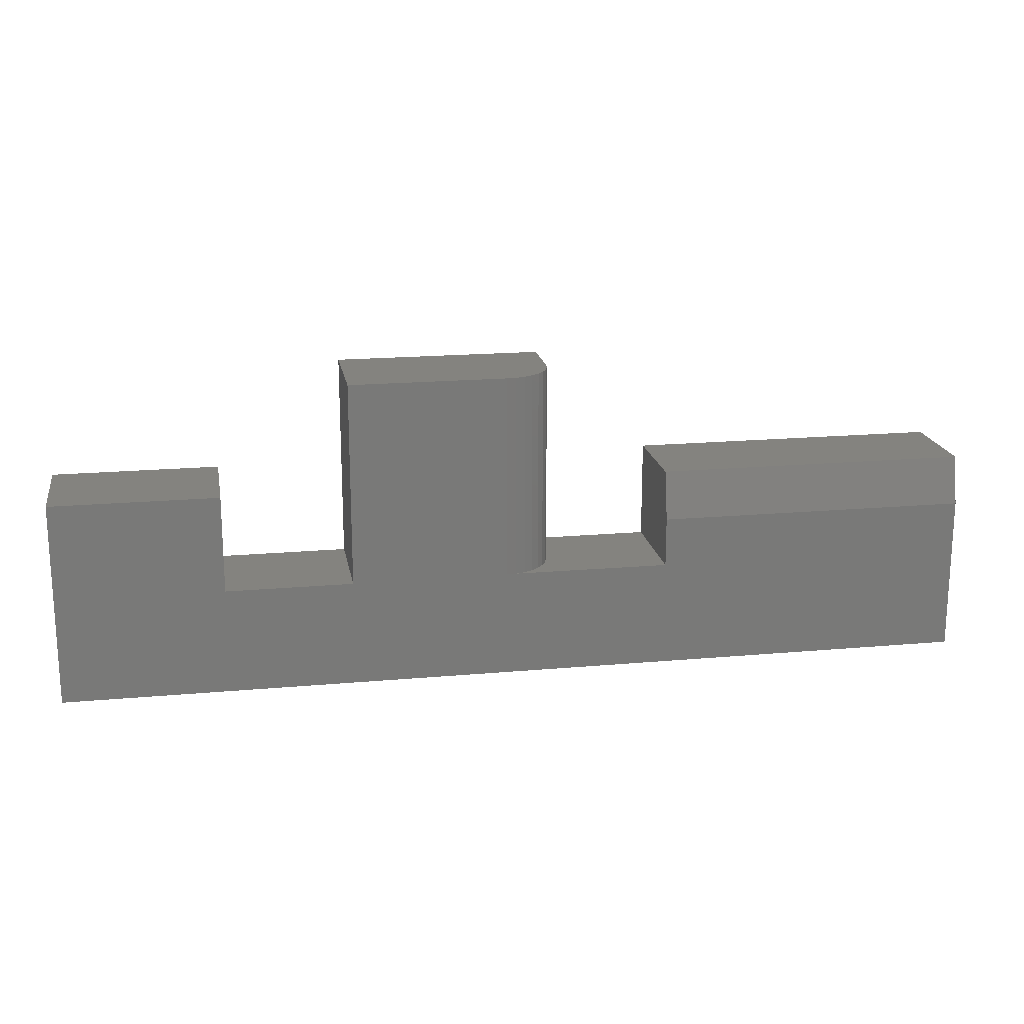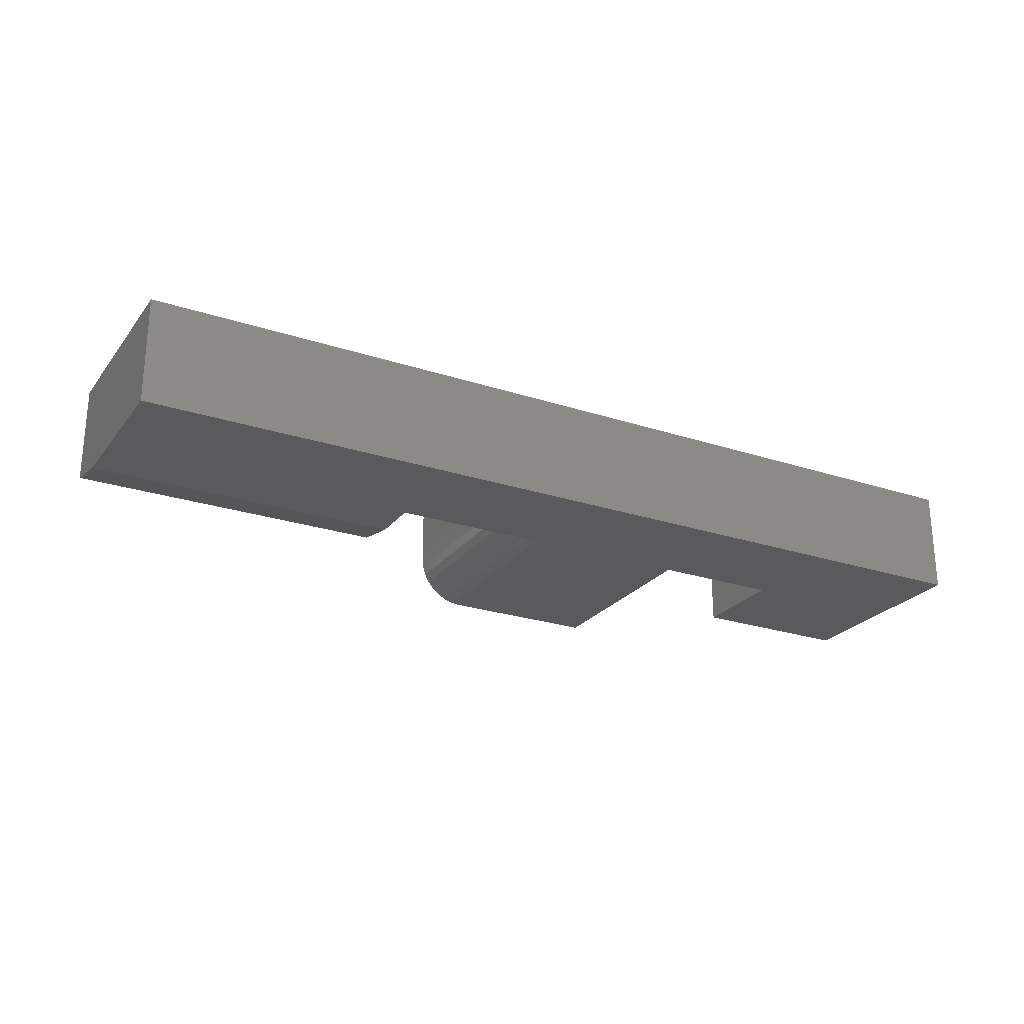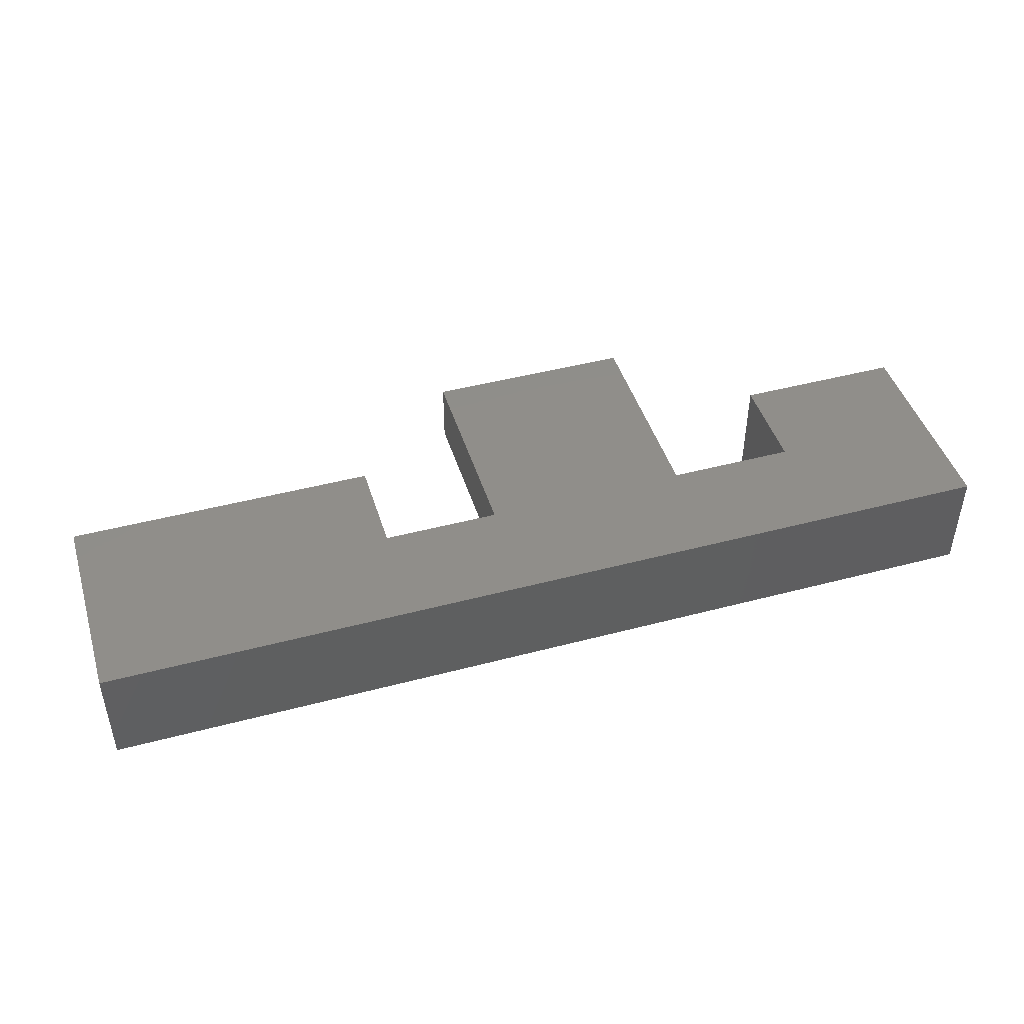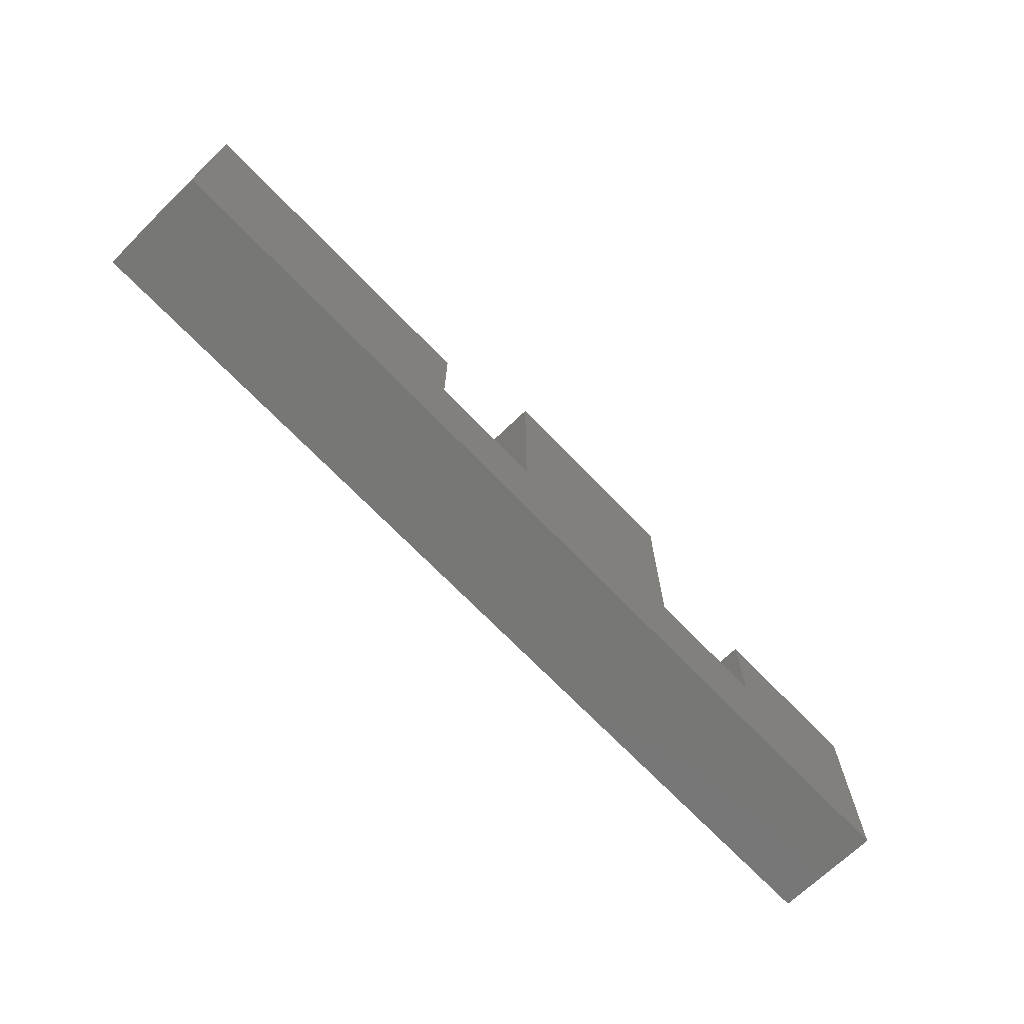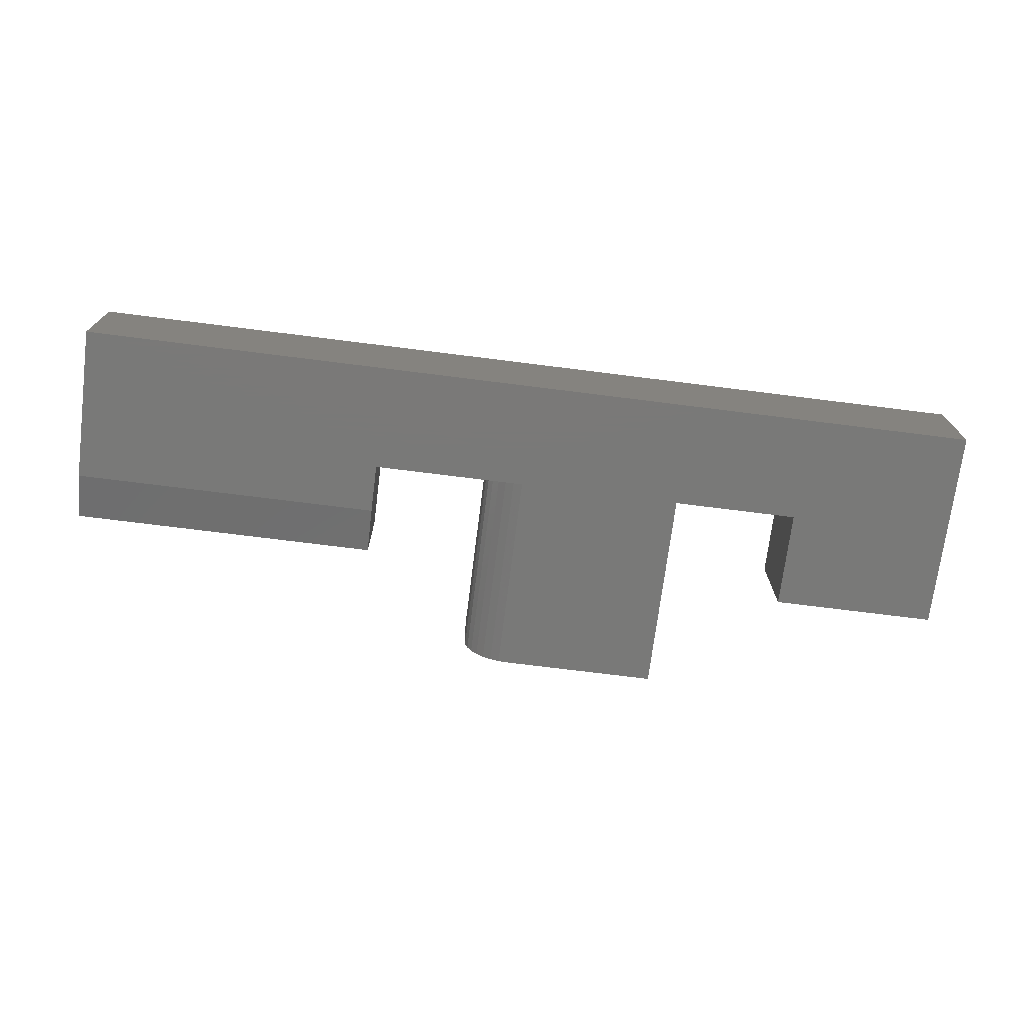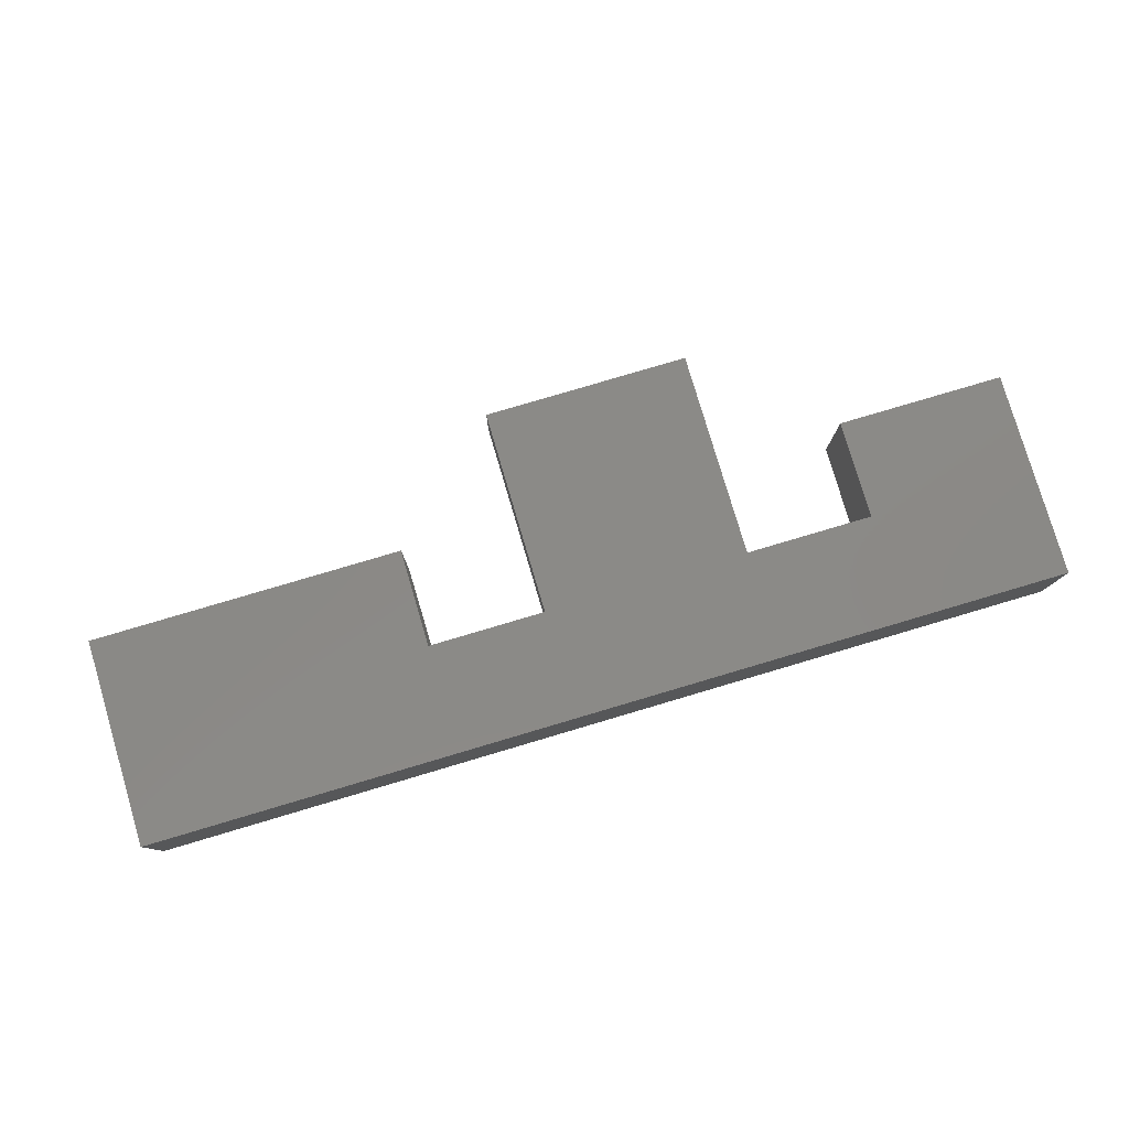
<metadata>
{"format":"stl","ext":"stl","renderer":"f3d","projection":"perspective","resolution":1024,"background":"white","views":[{"elev":18.3,"azim":170.1,"up":"+Y"},{"elev":-24.6,"azim":-28.3,"up":"+Z"},{"elev":45.3,"azim":-17.0,"up":"+Z"},{"elev":-69.8,"azim":-46.1,"up":"+Y"},{"elev":-72.2,"azim":-7.2,"up":"+Z"},{"elev":79.4,"azim":-16.5,"up":"+Z"}]}
</metadata>
<code>
# stl→obj: 46 verts, 87 faces
v 0.2526 0.1658 0.08594
v 0.2526 0.08684 0.08594
v 0.2526 0.1658 0.007812
v 0.2526 0.08684 0
v 0.2526 0.1267 0
v 0 0 0
v 0 0.1267 0
v 0.3864 0.08684 0
v 0.5132 0.08684 0
v 0.6158 0.08684 0
v 0.75 0 0
v 0.6158 0.1658 0
v 0.75 0.1658 0
v 0.5132 0.1658 0
v 0.3864 0.2526 0
v 0.5132 0.2526 0
v 0 0 0.08594
v 0 0.1658 0.08594
v 1.11e-16 0.1658 0.007812
v 0.3474 0.1658 0.03906
v 0.3481 0.2526 0.03144
v 0.3474 0.08684 0.03906
v 0.3474 0.2526 0.03906
v 0.3788 0.2526 0.0007506
v 0.3788 0.08684 0.0007506
v 0.3715 0.2526 0.002973
v 0.3715 0.08684 0.002973
v 0.3647 0.2526 0.006583
v 0.3647 0.08684 0.006583
v 0.3588 0.2526 0.01144
v 0.3588 0.08684 0.01144
v 0.354 0.2526 0.01736
v 0.354 0.08684 0.01736
v 0.3503 0.2526 0.02411
v 0.3503 0.08684 0.02411
v 0.3481 0.08684 0.03144
v 0.3474 0.1658 0.08594
v 0.3474 0.08684 0.08594
v 0.3474 0.2526 0.08594
v 0.5132 0.2526 0.08594
v 0.75 0 0.08594
v 0.75 0.1658 0.08594
v 0.6158 0.1658 0.08594
v 0.6158 0.08684 0.08594
v 0.5132 0.08684 0.08594
v 0.5132 0.1658 0.08594
f 1 2 3
f 3 2 4
f 3 4 5
f 6 7 5
f 6 5 4
f 6 4 8
f 6 8 9
f 6 9 10
f 6 10 11
f 10 12 11
f 11 12 13
f 9 8 14
f 14 8 15
f 14 15 16
f 6 17 7
f 7 17 18
f 7 18 19
f 1 3 18
f 18 3 19
f 3 5 19
f 19 5 7
f 20 21 22
f 20 23 21
f 15 8 24
f 24 8 25
f 24 25 26
f 26 25 27
f 26 27 28
f 28 27 29
f 28 29 30
f 30 29 31
f 30 31 32
f 32 31 33
f 32 33 34
f 34 33 35
f 34 35 21
f 21 35 36
f 21 36 22
f 37 20 38
f 38 20 22
f 39 23 37
f 37 23 20
f 23 34 21
f 39 40 16
f 39 16 15
f 39 15 24
f 39 24 26
f 39 26 28
f 39 28 30
f 39 30 32
f 39 32 34
f 39 34 23
f 4 2 38
f 4 38 22
f 4 22 36
f 4 36 35
f 4 35 33
f 4 33 31
f 4 31 29
f 4 29 27
f 4 27 25
f 17 6 41
f 41 6 11
f 41 42 43
f 41 43 44
f 41 44 45
f 41 45 38
f 41 38 2
f 41 2 17
f 17 2 18
f 18 2 1
f 40 39 46
f 46 39 37
f 46 37 45
f 45 37 38
f 46 14 40
f 40 14 16
f 45 9 46
f 46 9 14
f 44 10 45
f 45 10 9
f 12 10 43
f 43 10 44
f 42 13 43
f 43 13 12
f 41 11 42
f 42 11 13

</code>
